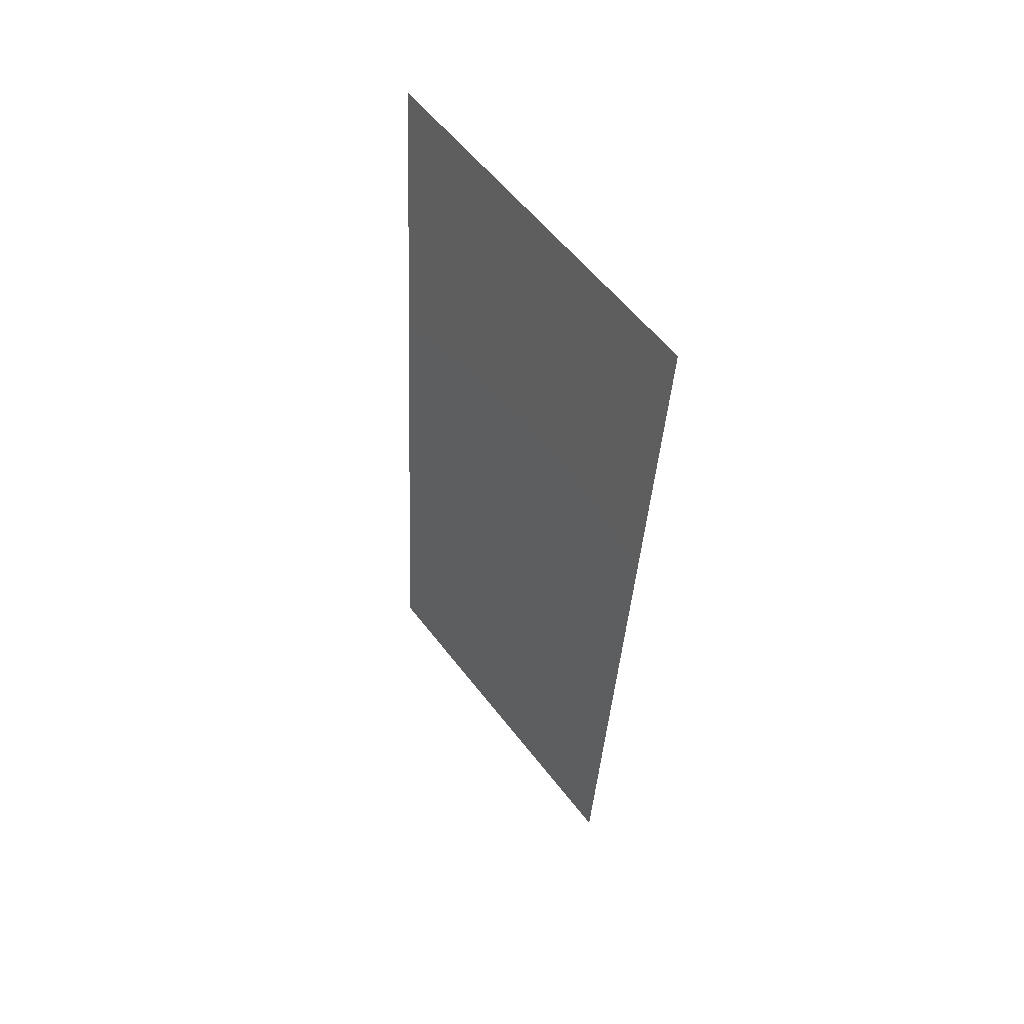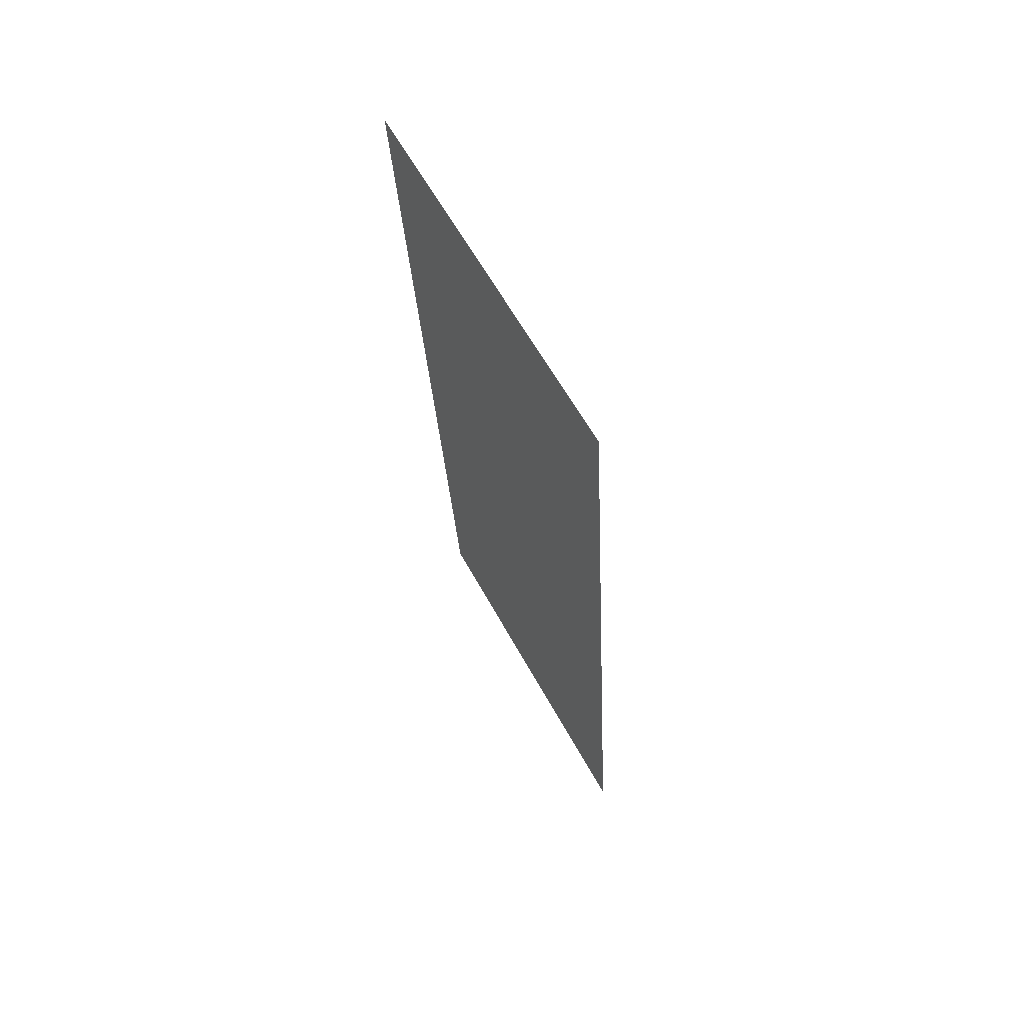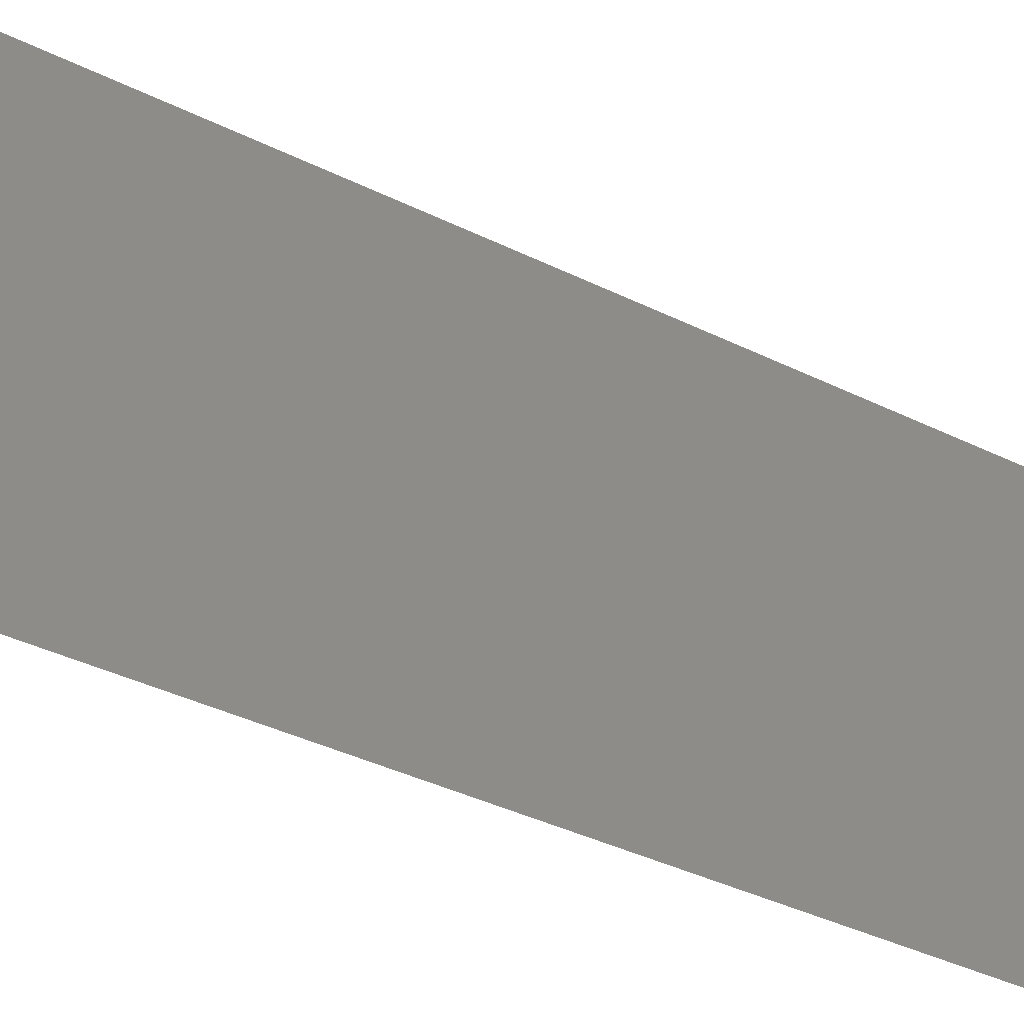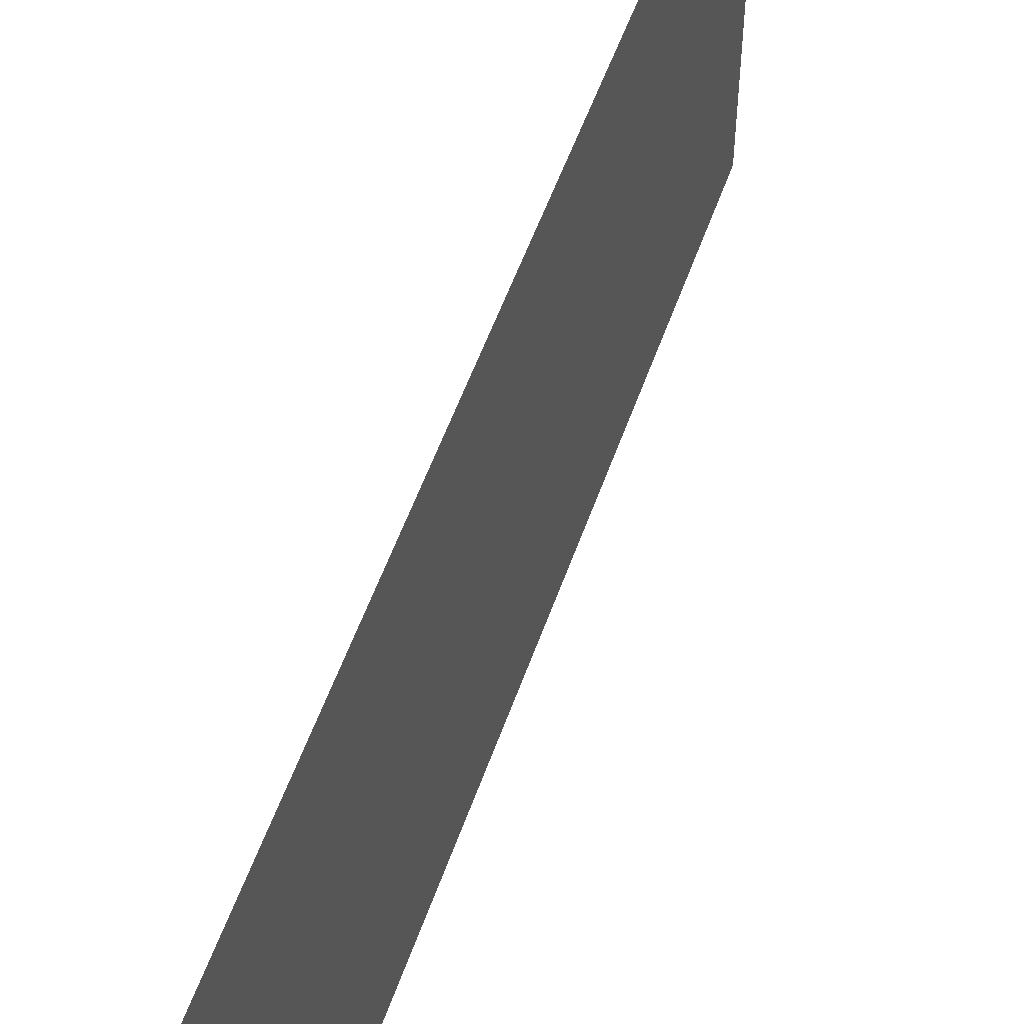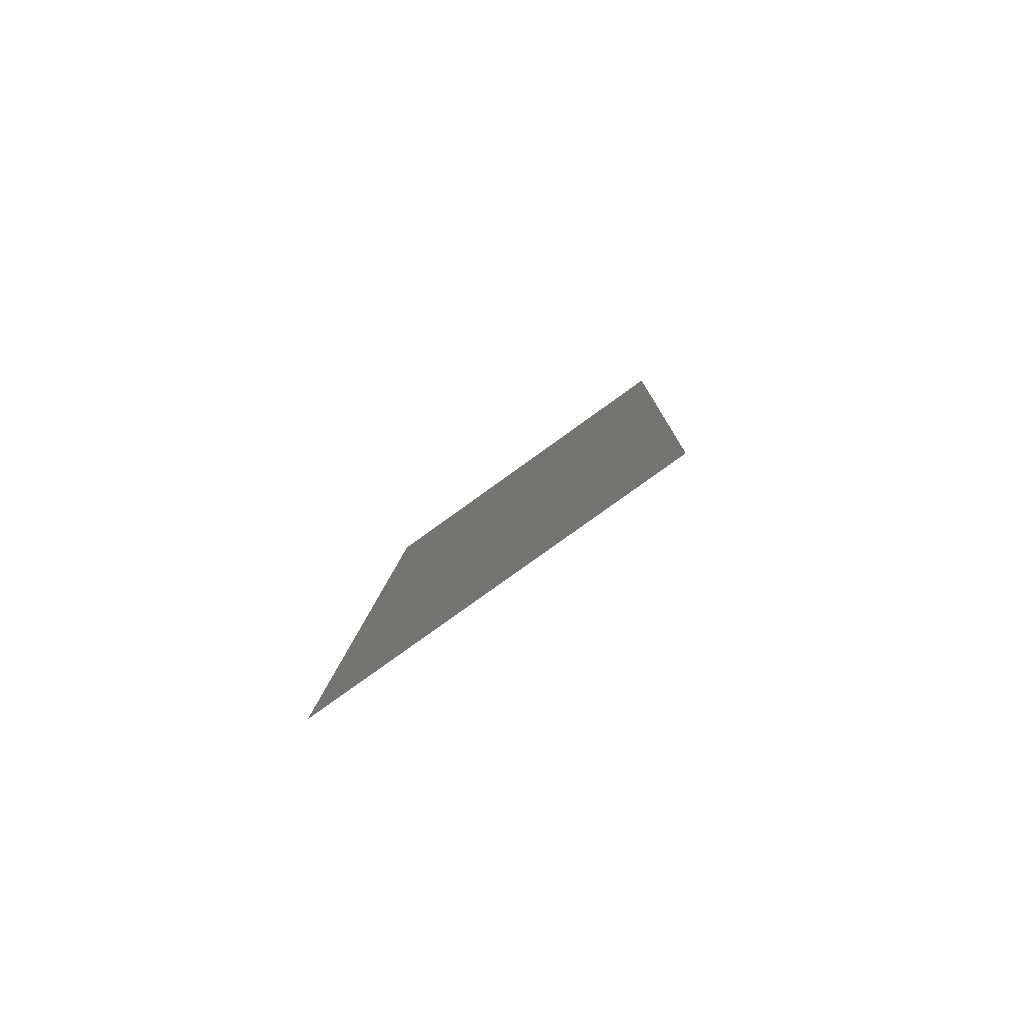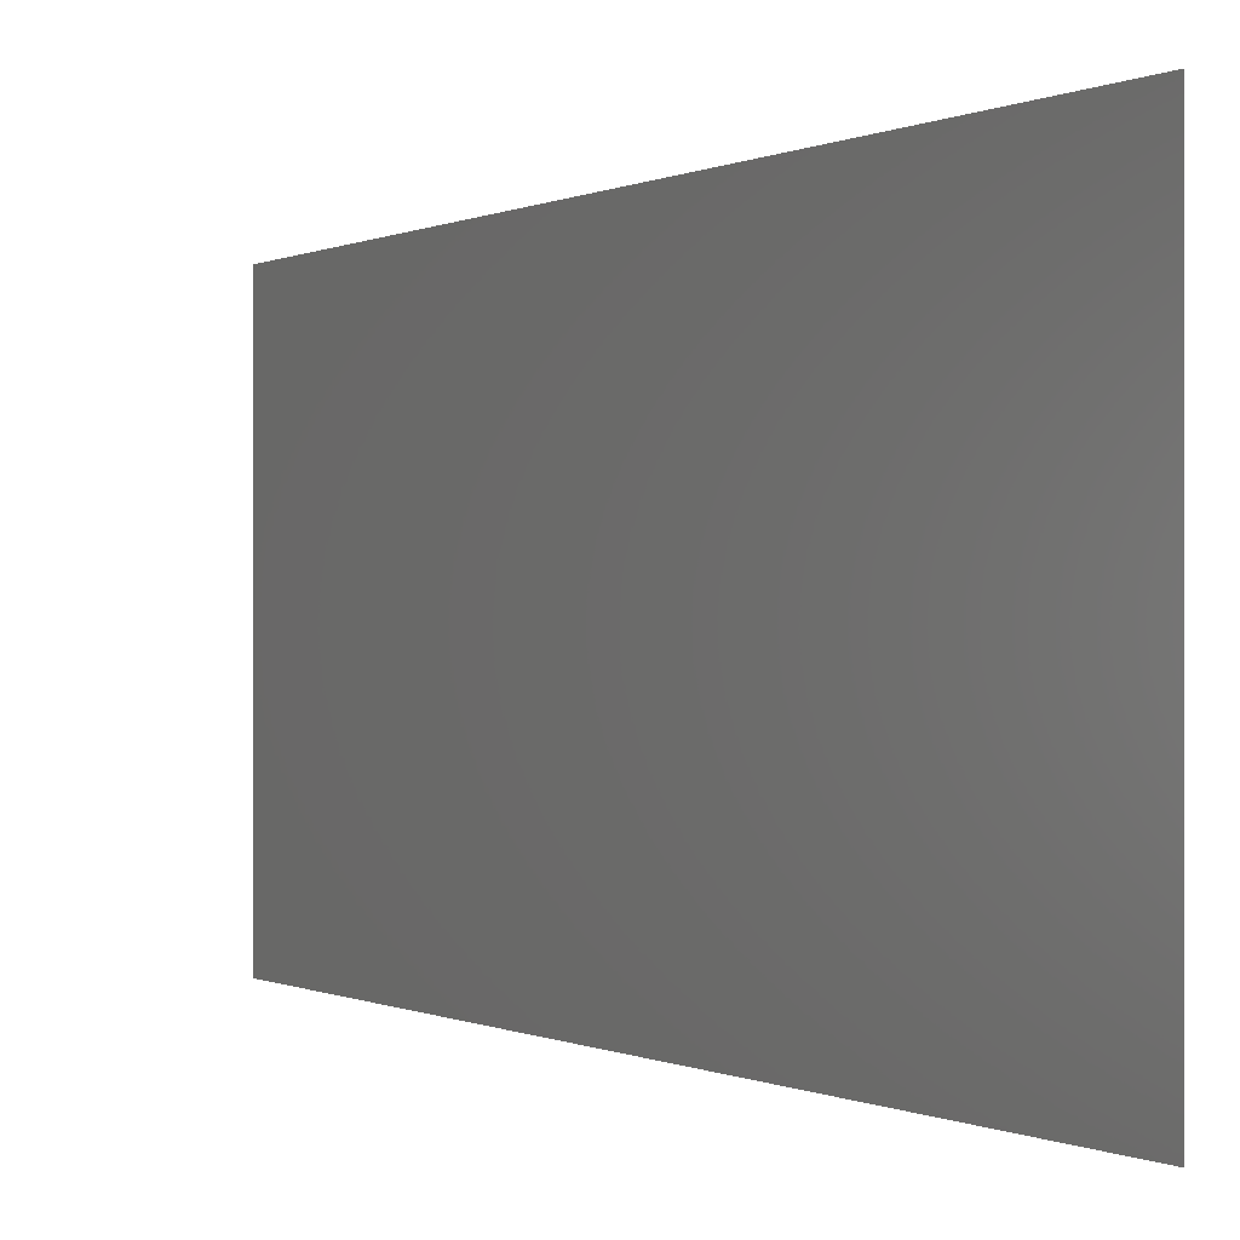
<metadata>
{"format":"stl","ext":"stl","renderer":"f3d","projection":"perspective","resolution":1024,"background":"white","views":[{"elev":56.7,"azim":-37.0,"up":"+Y"},{"elev":61.0,"azim":151.4,"up":"+Y"},{"elev":-38.5,"azim":-125.2,"up":"+Z"},{"elev":54.0,"azim":-164.3,"up":"+Z"},{"elev":-79.2,"azim":-54.2,"up":"+Y"},{"elev":-0.1,"azim":150.3,"up":"+Z"}]}
</metadata>
<code>
# stl→obj: 16 verts, 18 faces
v 0.009983 0.03457 0.02
v 0.01015 0.03745 0.008331
v 0.01064 0.04609 0.02
v 0.008661 0.01152 0
v 0.008496 0.008643 0.01167
v 0.008 0 0
v 0.008 0 0.01
v 0.008 0 0.02
v 0.01064 0.04609 0.01
v 0.01064 0.04609 0
v 0.008661 0.01152 0.02
v 0.009983 0.03457 0
v 0.009019 0.01777 0.01028
v 0.009322 0.02305 0.02
v 0.00963 0.02841 0.009768
v 0.009322 0.02305 0
f 1 2 3
f 4 5 6
f 7 5 8
f 9 2 10
f 8 5 11
f 10 2 12
f 11 13 14
f 12 15 16
f 13 15 14
f 16 15 13
f 14 15 1
f 16 13 4
f 15 2 1
f 13 5 4
f 11 5 13
f 12 2 15
f 6 5 7
f 3 2 9

</code>
